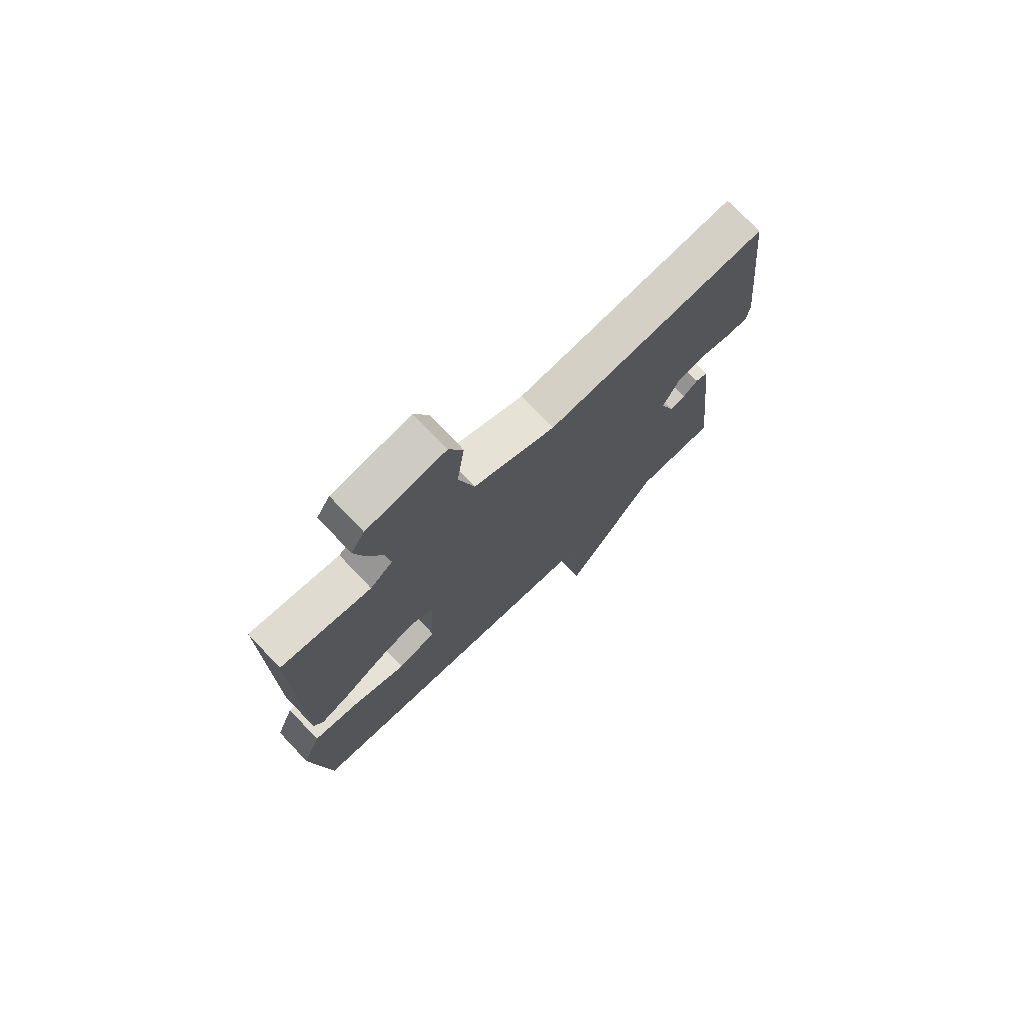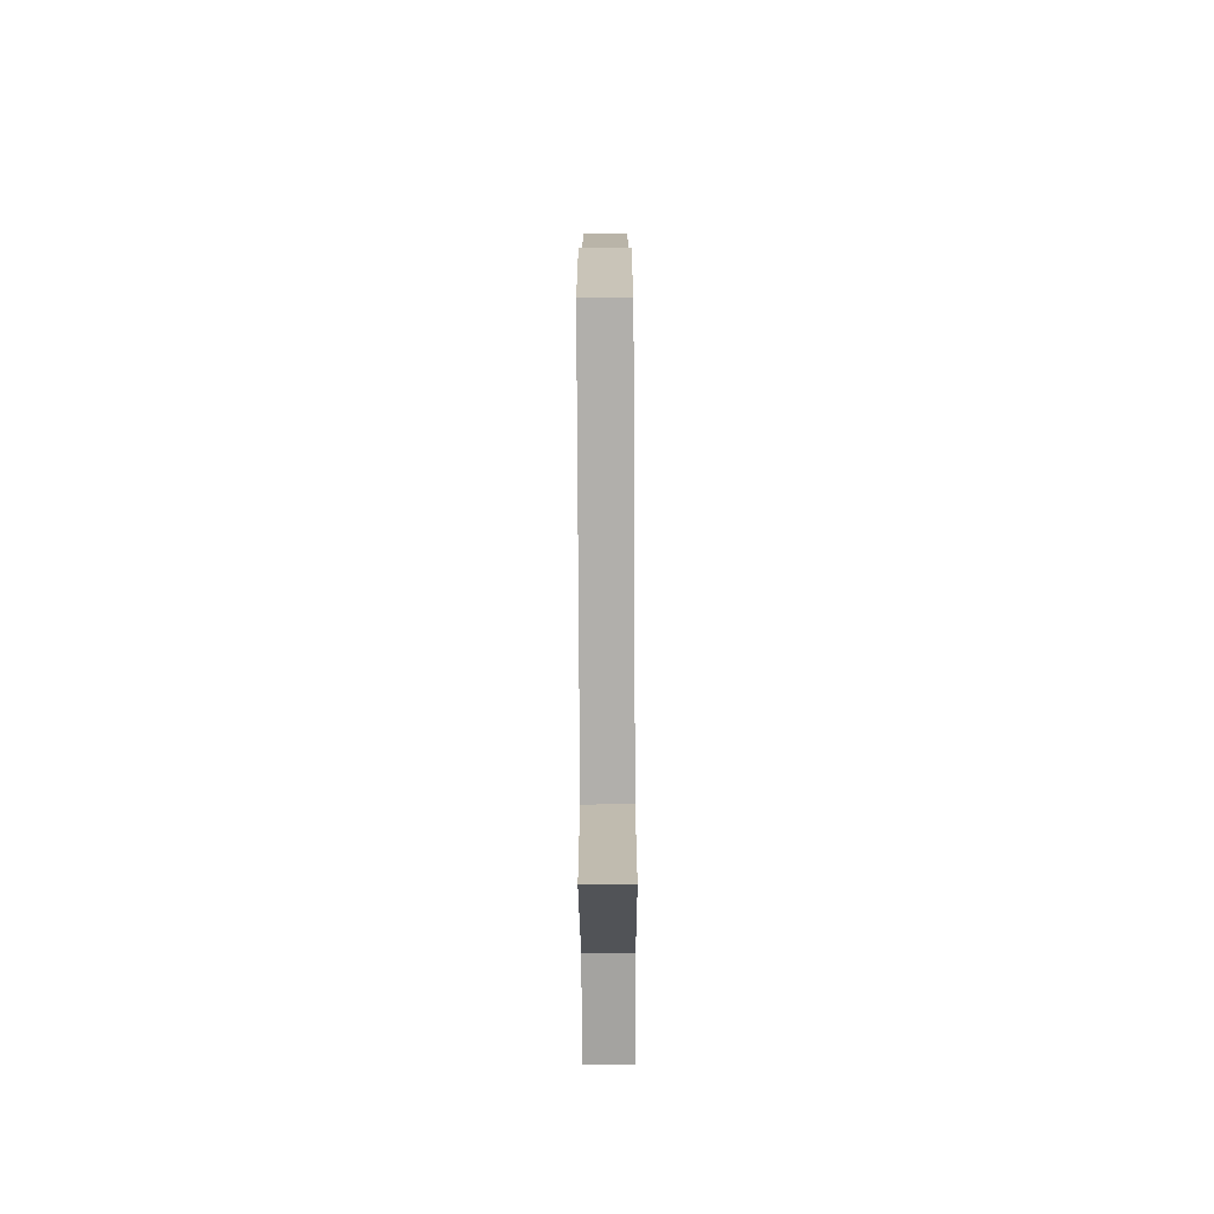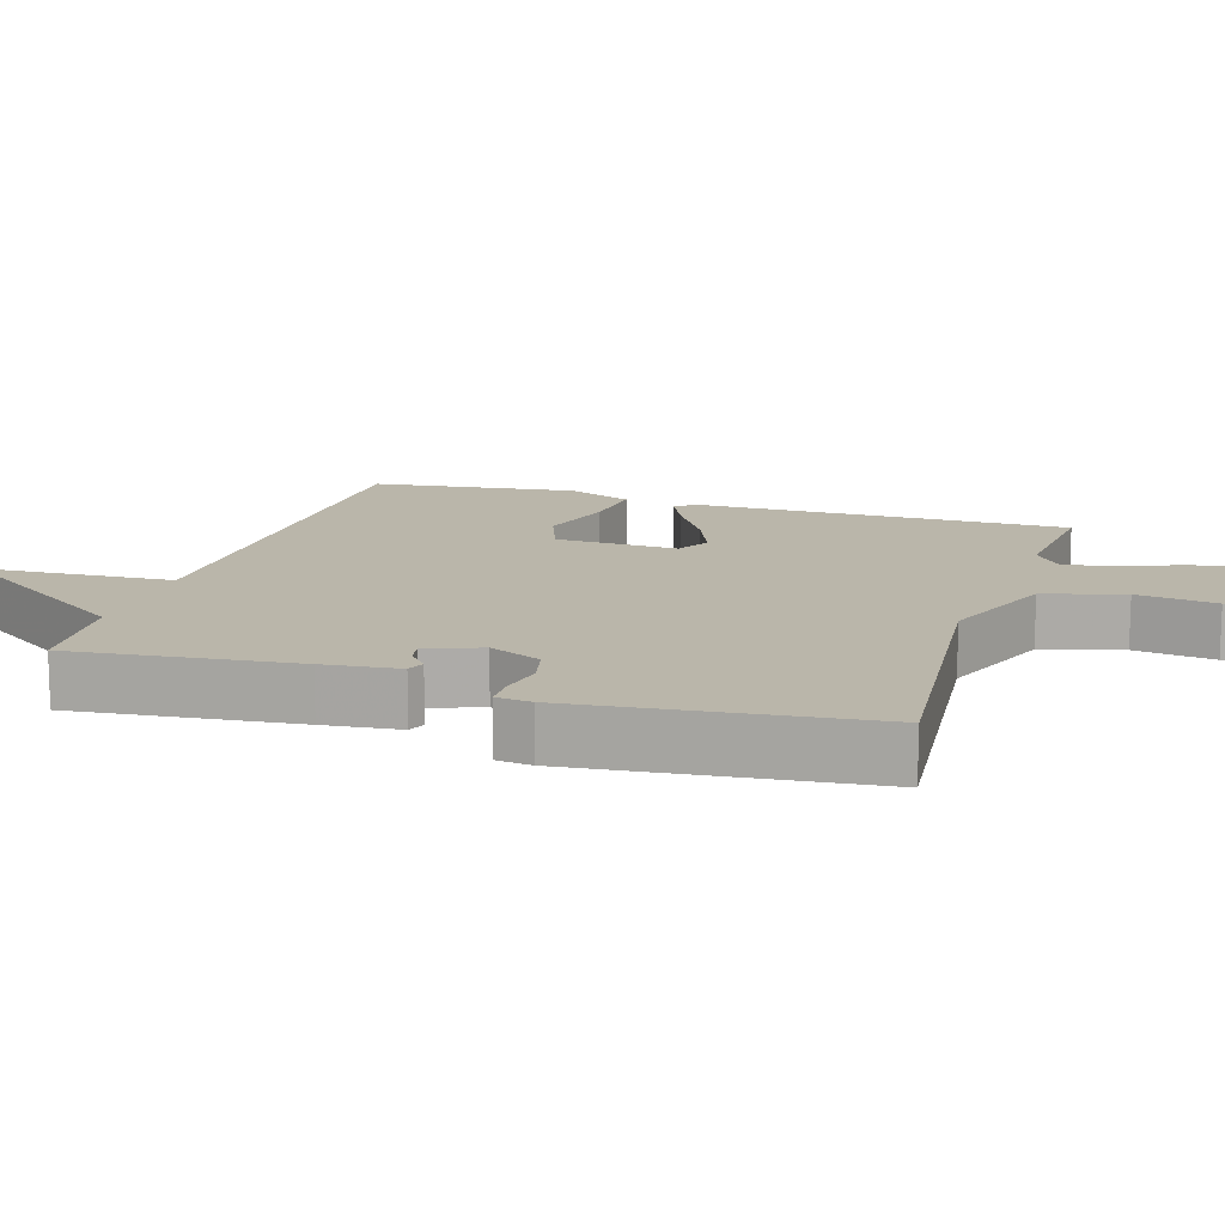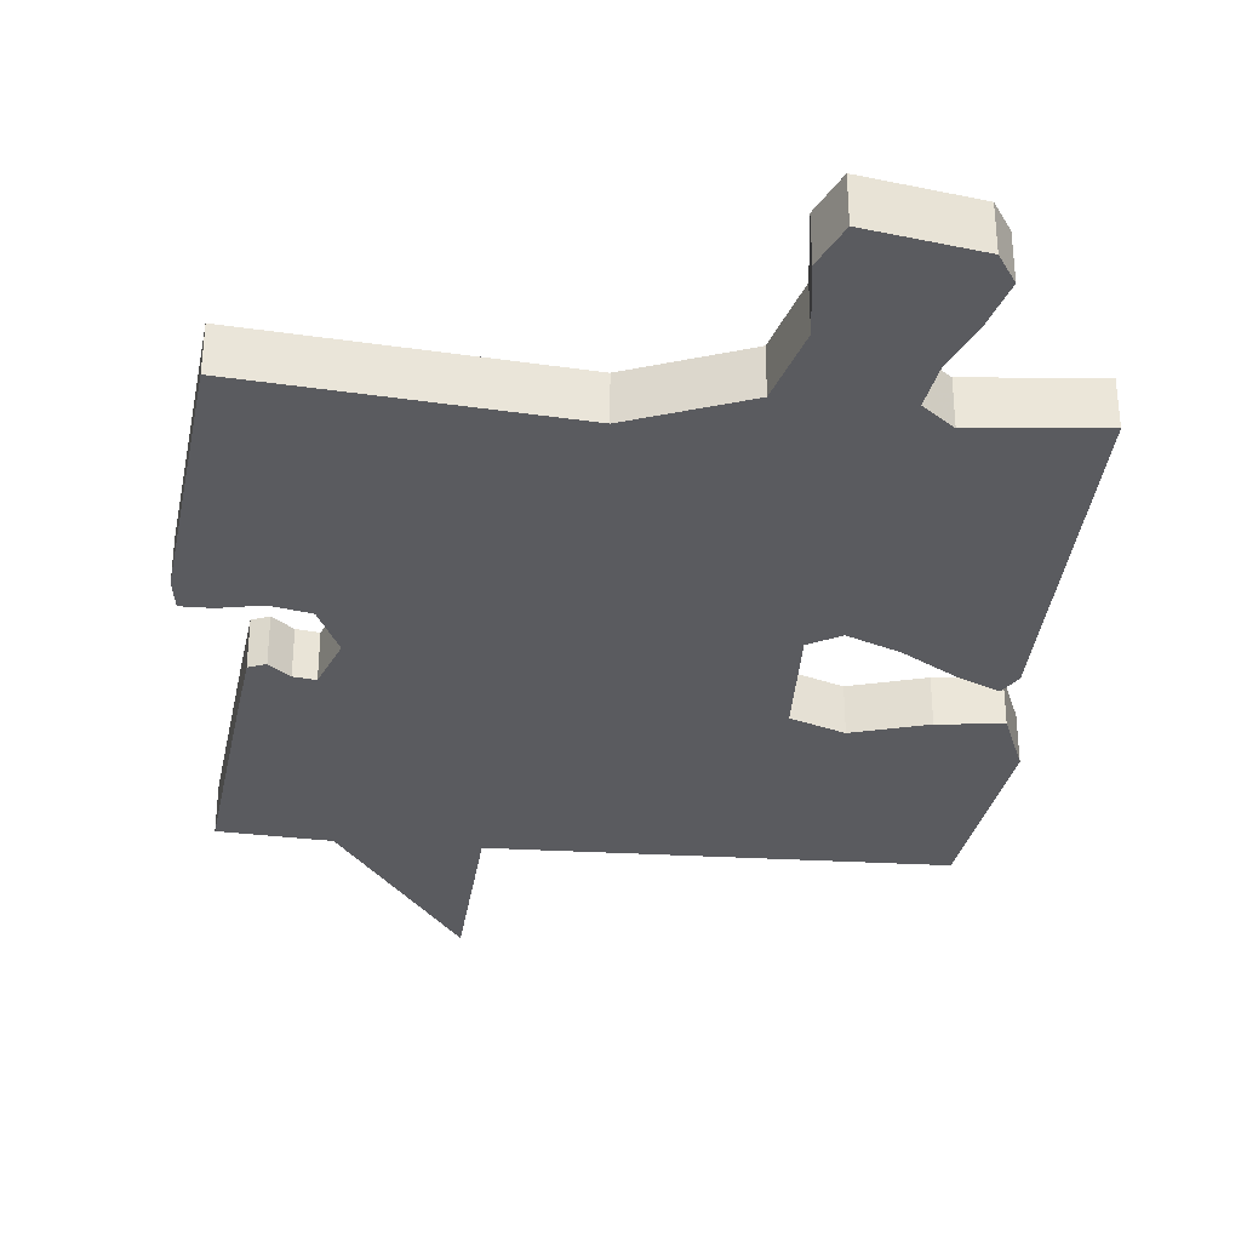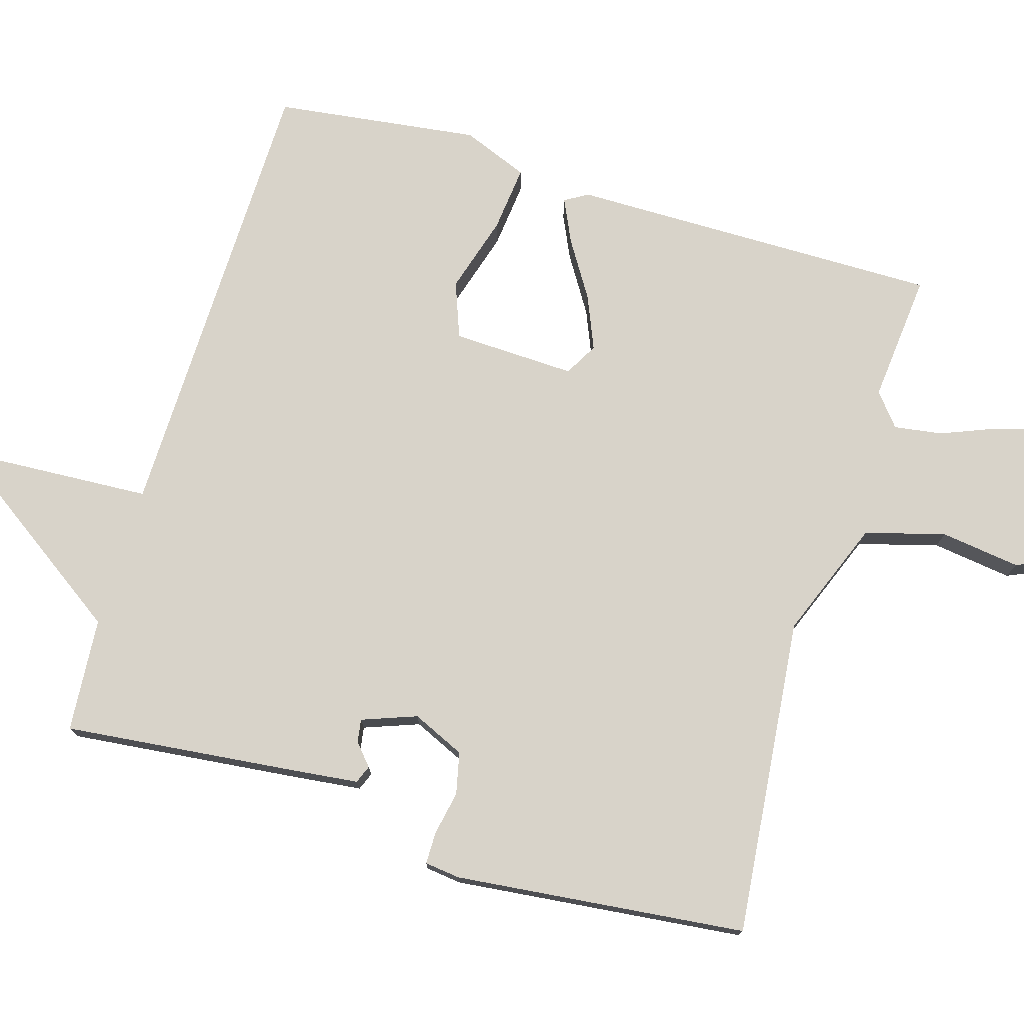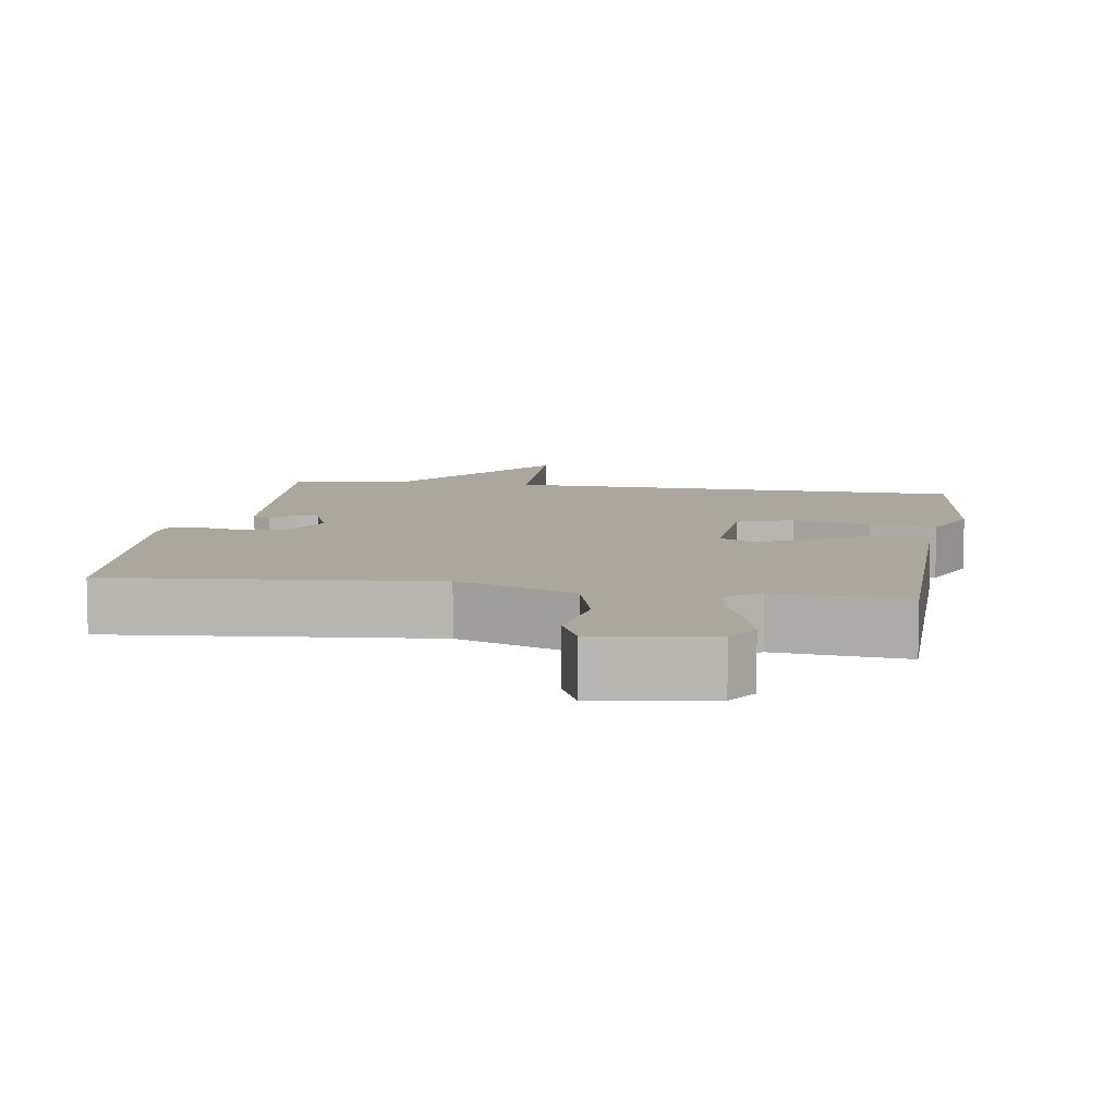
<metadata>
{"format":"obj","ext":"obj","renderer":"f3d","projection":"perspective","resolution":1024,"background":"white","views":[{"elev":74.5,"azim":136.4,"up":"+Z"},{"elev":-77.2,"azim":90.3,"up":"+Z"},{"elev":13.8,"azim":-72.6,"up":"+Y"},{"elev":-33.2,"azim":-5.5,"up":"+Y"},{"elev":75.8,"azim":-73.3,"up":"+Y"},{"elev":8.4,"azim":9.5,"up":"+Y"}]}
</metadata>
<code>
v -0.5 0.07 -0.5
v -0.467 0.07 -0.189
v -0.455 0.07 -0.083
v -0.43 0.07 -0.073
v -0.4 0.07 -0.099
v -0.368 0.07 -0.104
v -0.34 0.07 -0.028
v -0.373 0.07 0.045
v -0.431 0.07 0.058
v -0.492 0.07 0.046
v -0.537 0.07 0.046
v -0.543 0.07 0.095
v -0.5 0.07 0.5
v -0.057 0.07 0.455
v 0.107 0.07 0.519
v 0.138 0.07 0.63
v 0.123 0.07 0.741
v 0.151 0.07 0.805
v 0.308 0.07 0.776
v 0.335 0.07 0.733
v 0.316 0.07 0.664
v 0.285 0.07 0.587
v 0.275 0.07 0.52
v 0.32 0.07 0.483
v 0.5 0.07 0.5
v 0.496 0.07 -0.017
v 0.477 0.07 -0.049
v 0.417 0.07 -0.021
v 0.339 0.07 0.028
v 0.265 0.07 0.059
v 0.219 0.07 0.033
v 0.225 0.07 -0.138
v 0.302 0.07 -0.167
v 0.409 0.07 -0.135
v 0.501 0.07 -0.125
v 0.537 0.07 -0.216
v 0.5 0.07 -0.5
v -0.141 0.07 -0.512
v -0.156 0.07 -0.78
v -0.341 0.07 -0.512
v -0.5 0 -0.5
v -0.467 0 -0.189
v -0.455 0 -0.083
v -0.43 0 -0.073
v -0.4 0 -0.099
v -0.368 0 -0.104
v -0.34 0 -0.028
v -0.373 0 0.045
v -0.431 0 0.058
v -0.492 0 0.046
v -0.537 0 0.046
v -0.543 0 0.095
v -0.5 0 0.5
v -0.057 0 0.455
v 0.107 0 0.519
v 0.138 0 0.63
v 0.123 0 0.741
v 0.151 0 0.805
v 0.308 0 0.776
v 0.335 0 0.733
v 0.316 0 0.664
v 0.285 0 0.587
v 0.275 0 0.52
v 0.32 0 0.483
v 0.5 0 0.5
v 0.496 0 -0.017
v 0.477 0 -0.049
v 0.417 0 -0.021
v 0.339 0 0.028
v 0.265 0 0.059
v 0.219 0 0.033
v 0.225 0 -0.138
v 0.302 0 -0.167
v 0.409 0 -0.135
v 0.501 0 -0.125
v 0.537 0 -0.216
v 0.5 0 -0.5
v -0.141 0 -0.512
v -0.156 0 -0.78
v -0.341 0 -0.512
f 38 39 40
f 38 40 1
f 37 38 1
f 36 37 1
f 35 36 1
f 34 35 1
f 33 34 1
f 32 33 1 2
f 31 32 2
f 30 31 2
f 27 28 29
f 26 27 29
f 25 26 29
f 24 25 29
f 23 24 29 30
f 20 21 22
f 19 20 22
f 18 19 22
f 17 18 22
f 16 17 22
f 15 16 22 23
f 14 15 23 30
f 12 13 14
f 11 12 14
f 10 11 14
f 9 10 14
f 8 9 14 30
f 2 3 4 5
f 2 5 6
f 30 2 6
f 7 8 30
f 6 7 30
f 80 79 78
f 41 80 78
f 41 78 77
f 41 77 76
f 41 76 75
f 41 75 74
f 41 74 73
f 42 41 73 72
f 42 72 71
f 42 71 70
f 69 68 67
f 69 67 66
f 69 66 65
f 69 65 64
f 70 69 64 63
f 62 61 60
f 62 60 59
f 62 59 58
f 62 58 57
f 62 57 56
f 63 62 56 55
f 70 63 55 54
f 54 53 52
f 54 52 51
f 54 51 50
f 54 50 49
f 70 54 49 48
f 45 44 43 42
f 46 45 42
f 46 42 70
f 70 48 47
f 70 47 46
f 1 41 42 2
f 2 42 43 3
f 3 43 44 4
f 4 44 45 5
f 5 45 46 6
f 6 46 47 7
f 7 47 48 8
f 8 48 49 9
f 9 49 50 10
f 10 50 51 11
f 11 51 52 12
f 12 52 53 13
f 13 53 54 14
f 14 54 55 15
f 15 55 56 16
f 16 56 57 17
f 17 57 58 18
f 18 58 59 19
f 19 59 60 20
f 20 60 61 21
f 21 61 62 22
f 22 62 63 23
f 23 63 64 24
f 24 64 65 25
f 25 65 66 26
f 26 66 67 27
f 27 67 68 28
f 28 68 69 29
f 29 69 70 30
f 30 70 71 31
f 31 71 72 32
f 32 72 73 33
f 33 73 74 34
f 34 74 75 35
f 35 75 76 36
f 36 76 77 37
f 37 77 78 38
f 38 78 79 39
f 39 79 80 40
f 40 80 41 1

</code>
